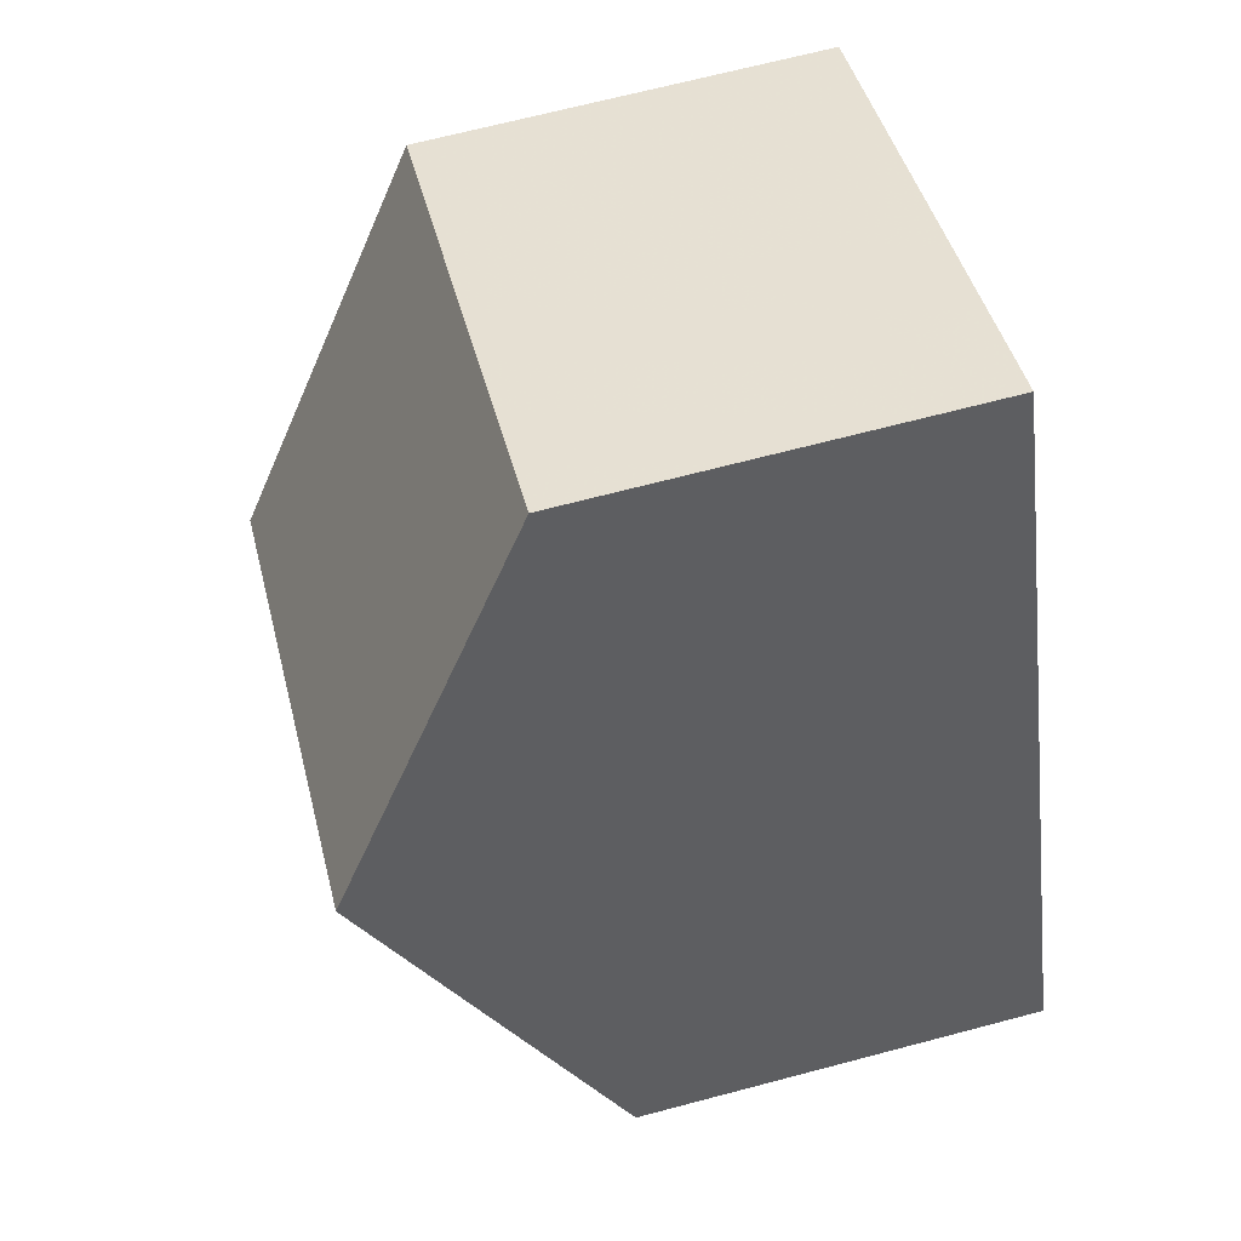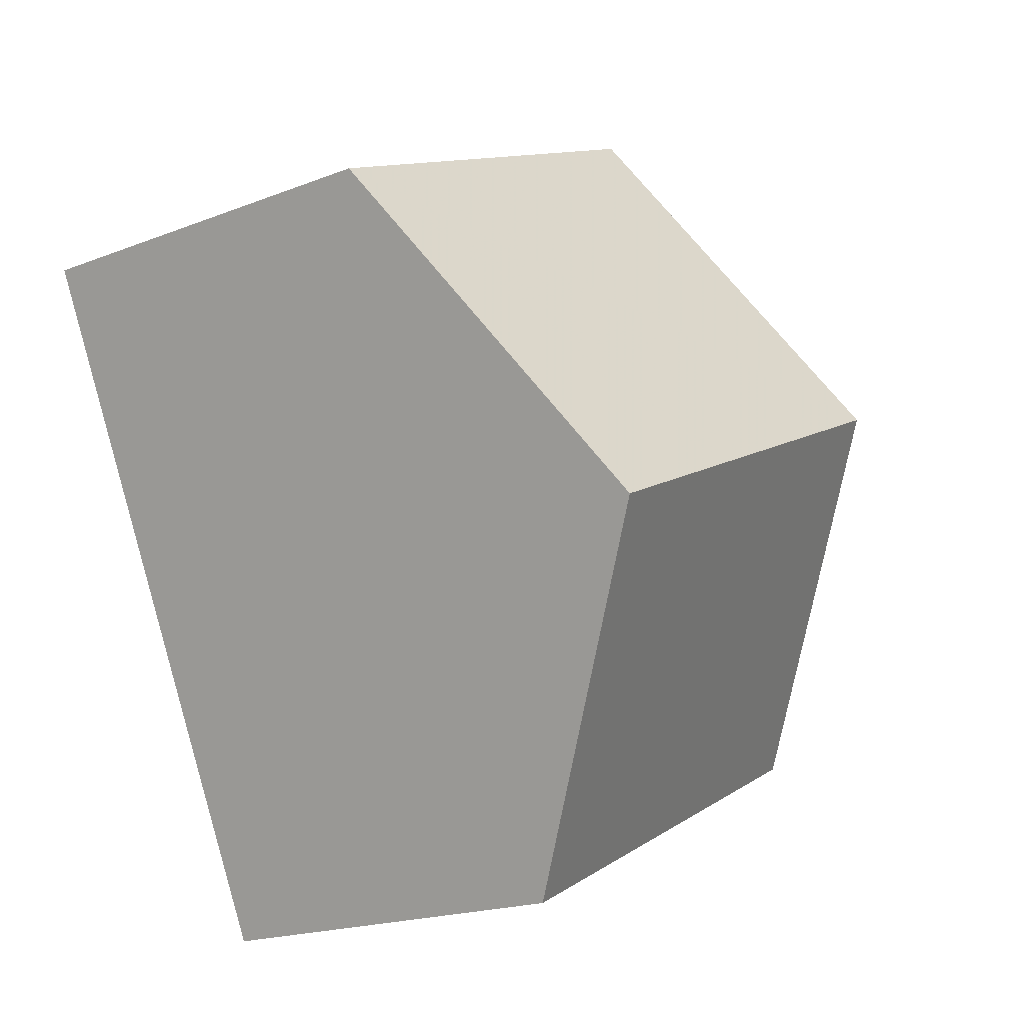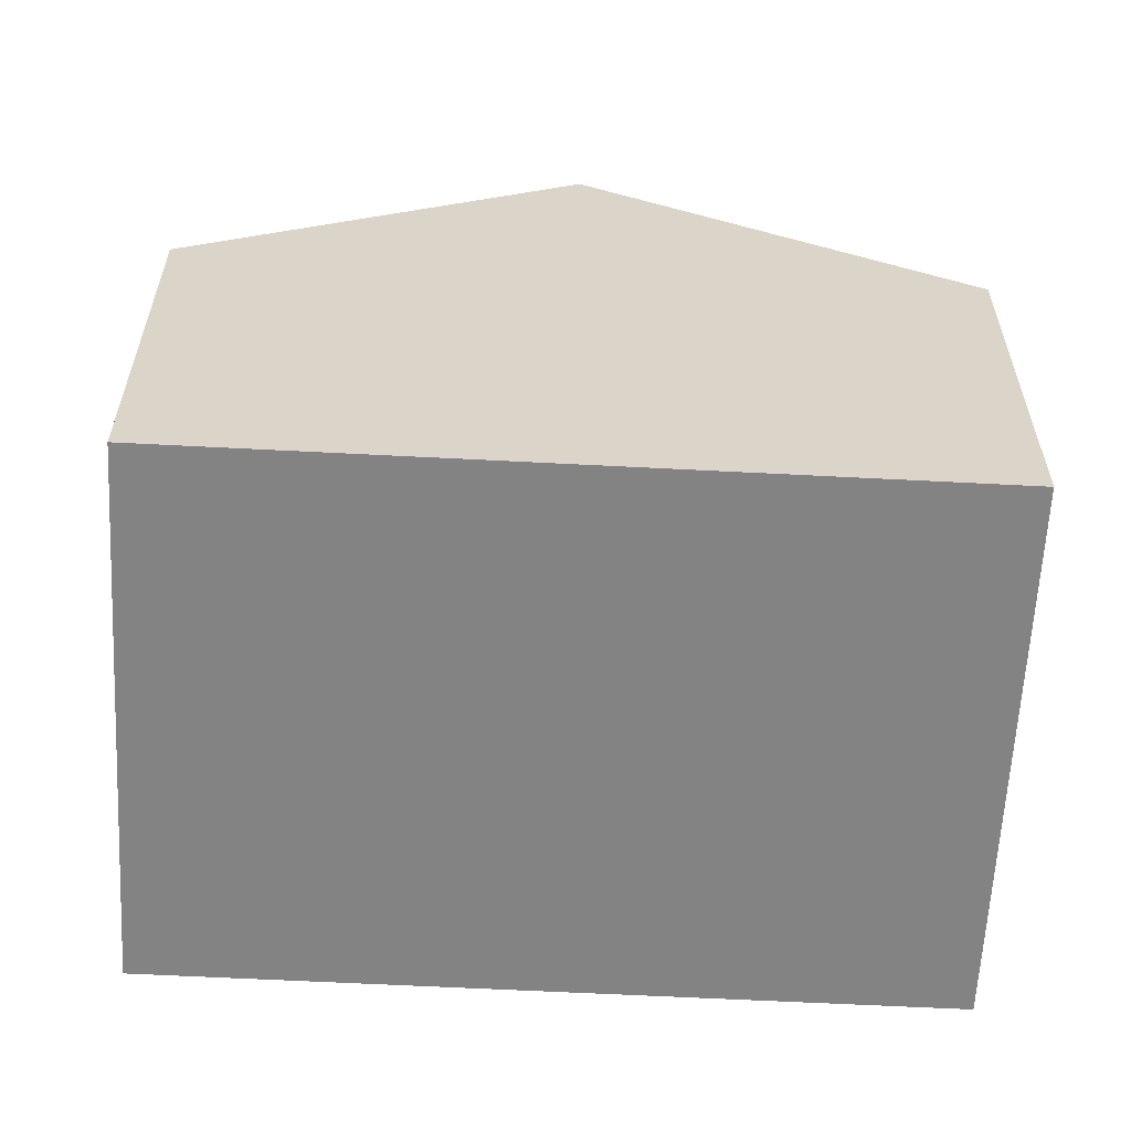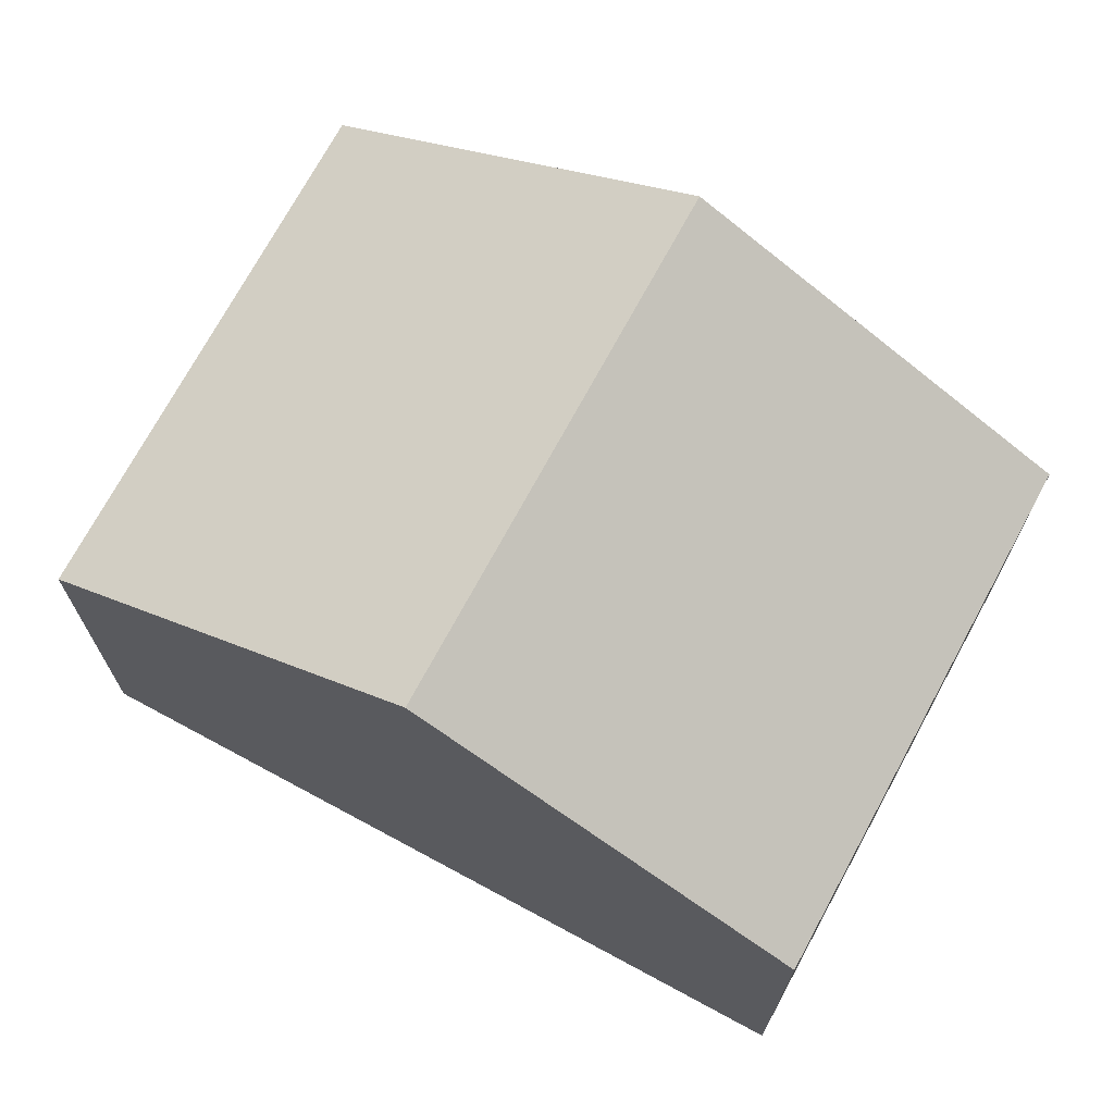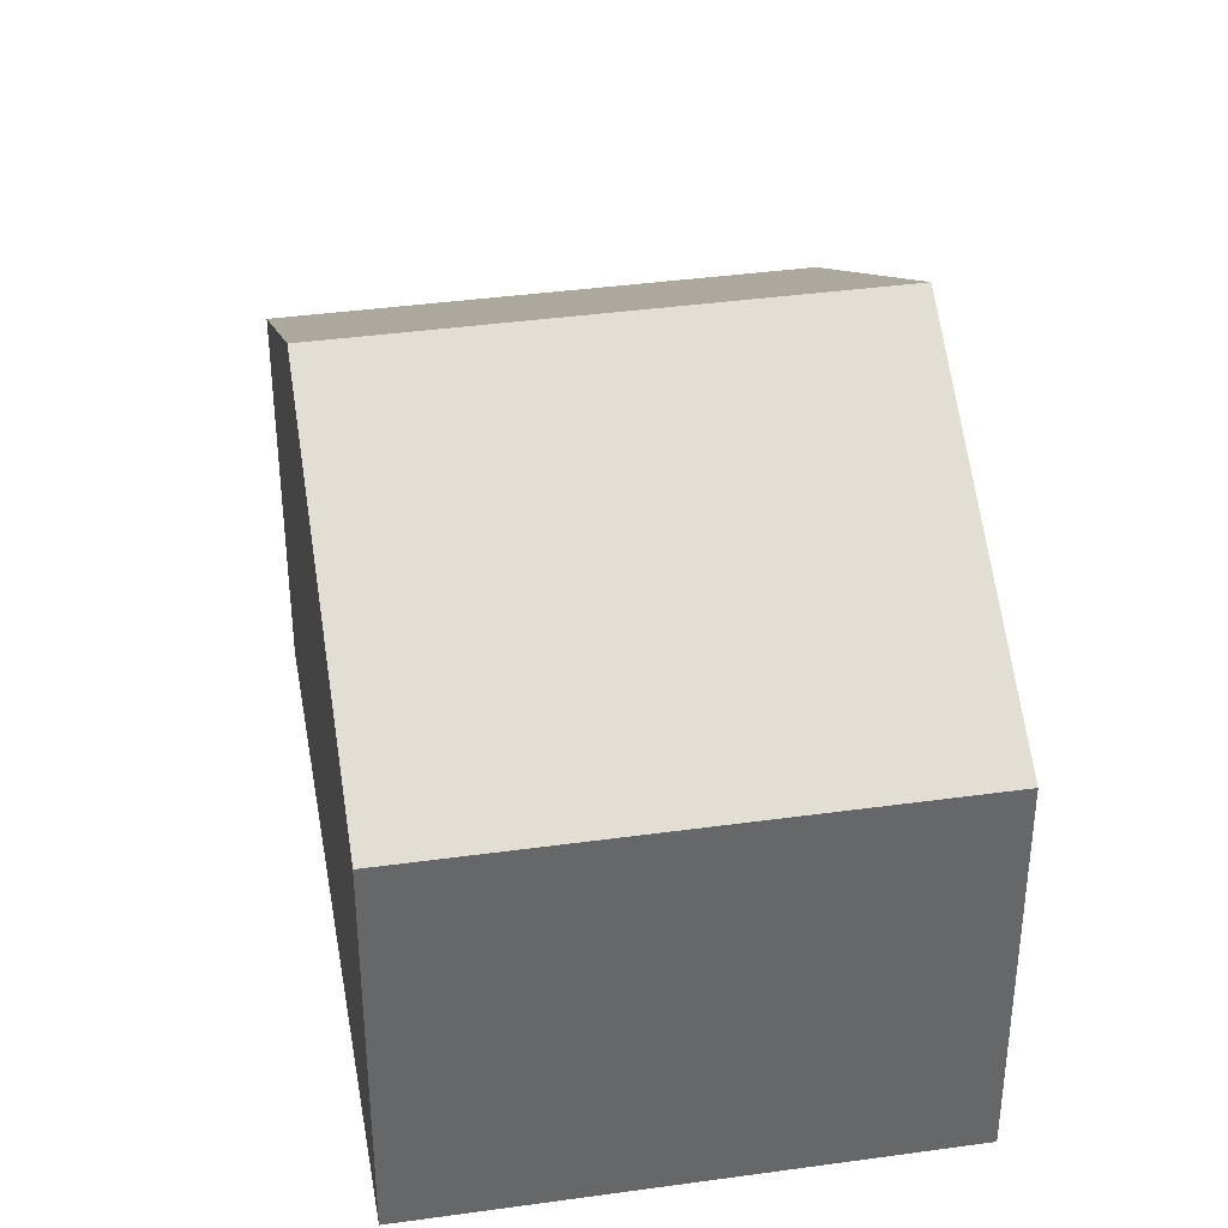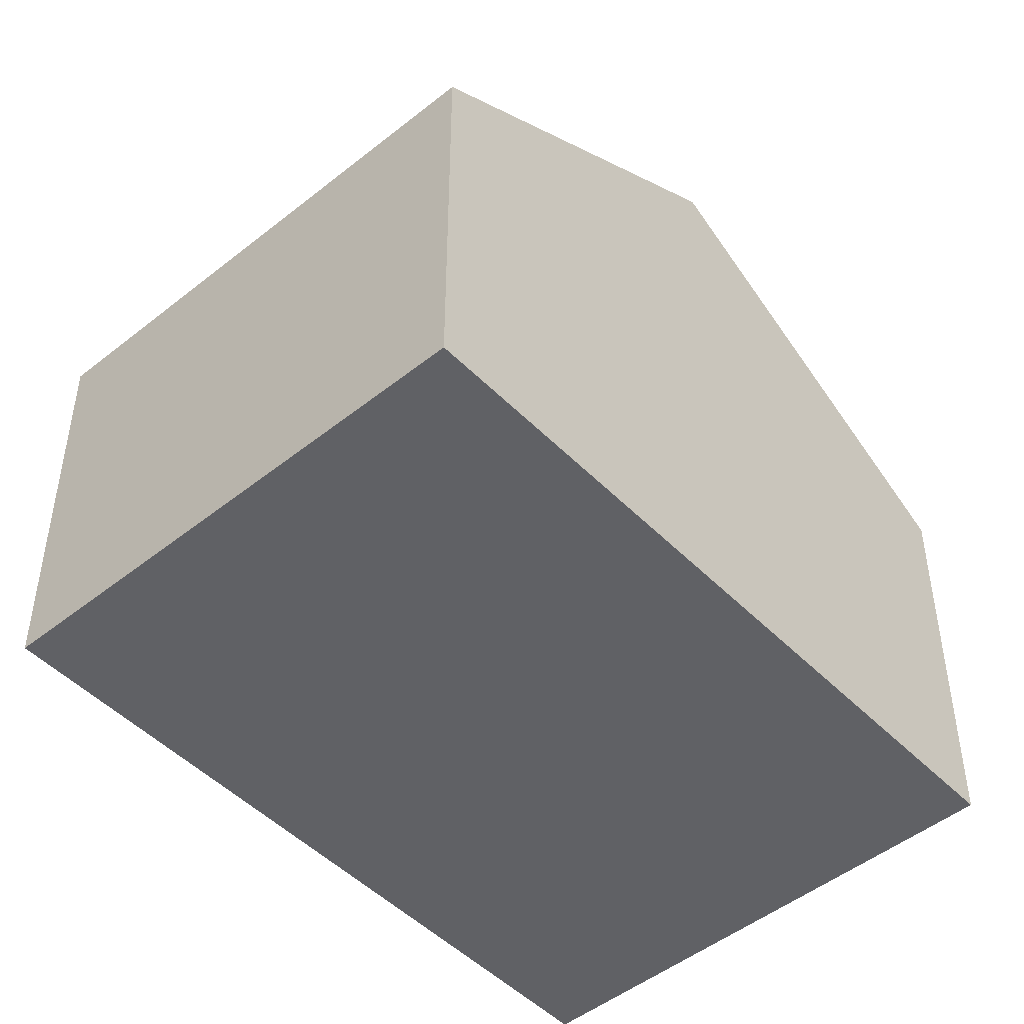
<metadata>
{"format":"obj","ext":"obj","renderer":"f3d","projection":"perspective","resolution":1024,"background":"white","views":[{"elev":68.3,"azim":-104.8,"up":"+Z"},{"elev":-19.5,"azim":126.0,"up":"+Z"},{"elev":-61.2,"azim":112.6,"up":"+Y"},{"elev":72.0,"azim":-36.0,"up":"+Y"},{"elev":38.5,"azim":15.7,"up":"+Y"},{"elev":-48.4,"azim":-112.6,"up":"+Y"}]}
</metadata>
<code>
v 6.473 -0.09395 -0.8541
v 6.456 -0.117 -0.8901
v 6.456 -0.1592 -0.8901
v 6.491 -0.1592 -0.8181
v 6.491 -0.117 -0.8181
v 6.523 -0.09395 -0.8781
v 6.506 -0.117 -0.914
v 6.456 -0.117 -0.8901
v 6.506 -0.117 -0.914
v 6.506 -0.1592 -0.914
v 6.456 -0.1592 -0.8901
v 6.541 -0.1592 -0.8421
v 6.491 -0.1592 -0.8181
v 6.456 -0.1592 -0.8901
v 6.506 -0.1592 -0.914
v 6.541 -0.117 -0.8421
v 6.491 -0.117 -0.8181
v 6.491 -0.1592 -0.8181
v 6.541 -0.1592 -0.8421
v 6.523 -0.09395 -0.8781
v 6.541 -0.117 -0.8421
v 6.541 -0.1592 -0.8421
v 6.506 -0.1592 -0.914
v 6.506 -0.117 -0.914
f 1 2 3
f 1 3 4
f 1 4 5
f 6 7 2
f 1 6 2
f 8 9 10
f 8 10 11
f 12 13 14
f 12 14 15
f 16 17 18
f 16 18 19
f 1 16 6
f 16 1 5
f 20 21 22
f 20 22 23
f 20 23 24

</code>
